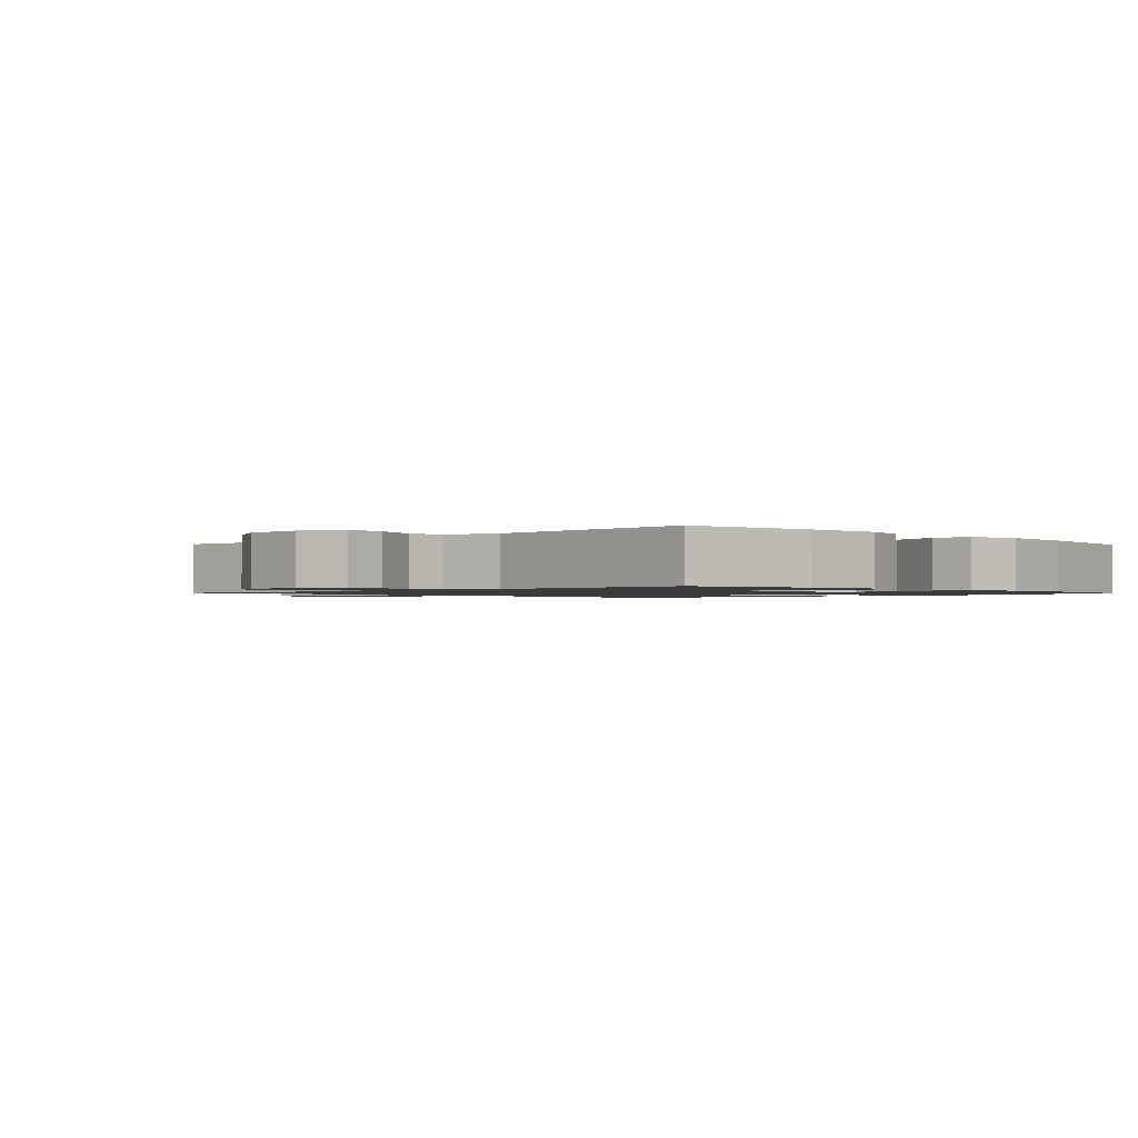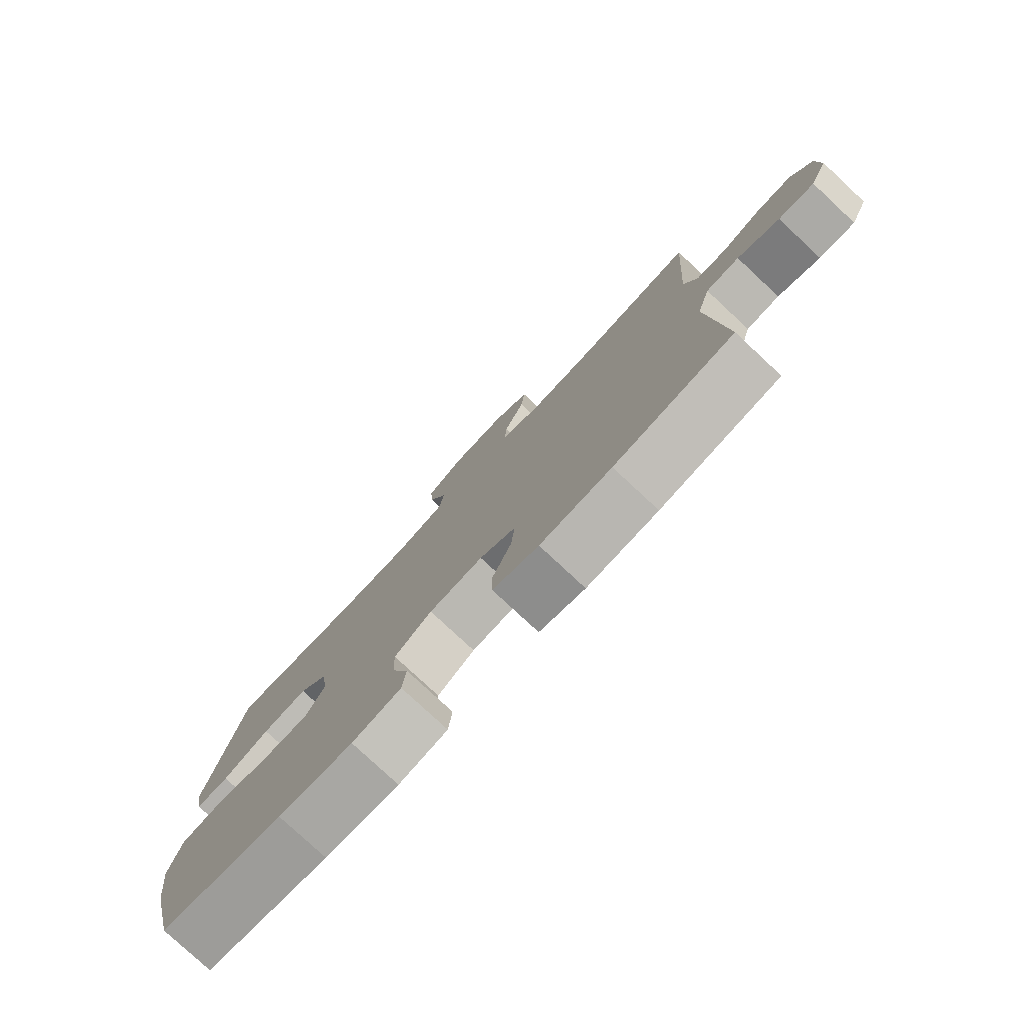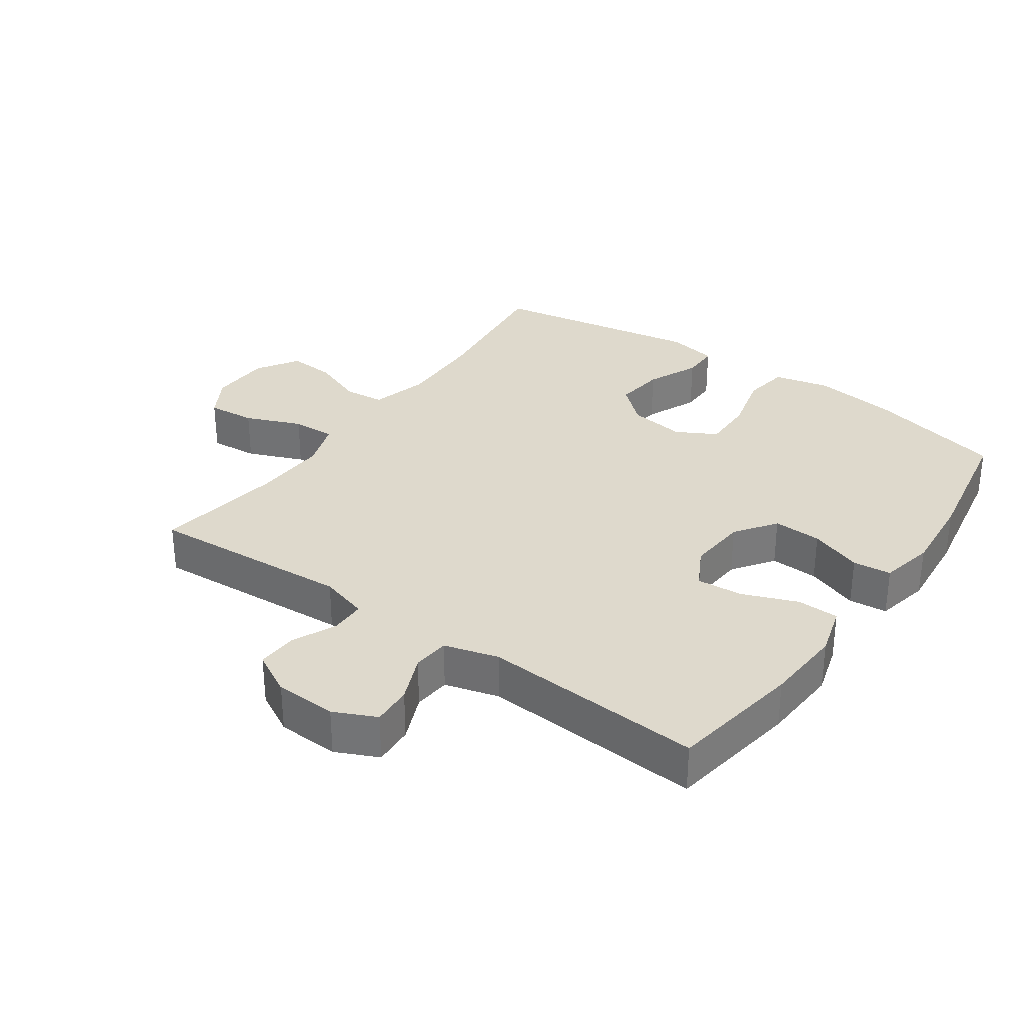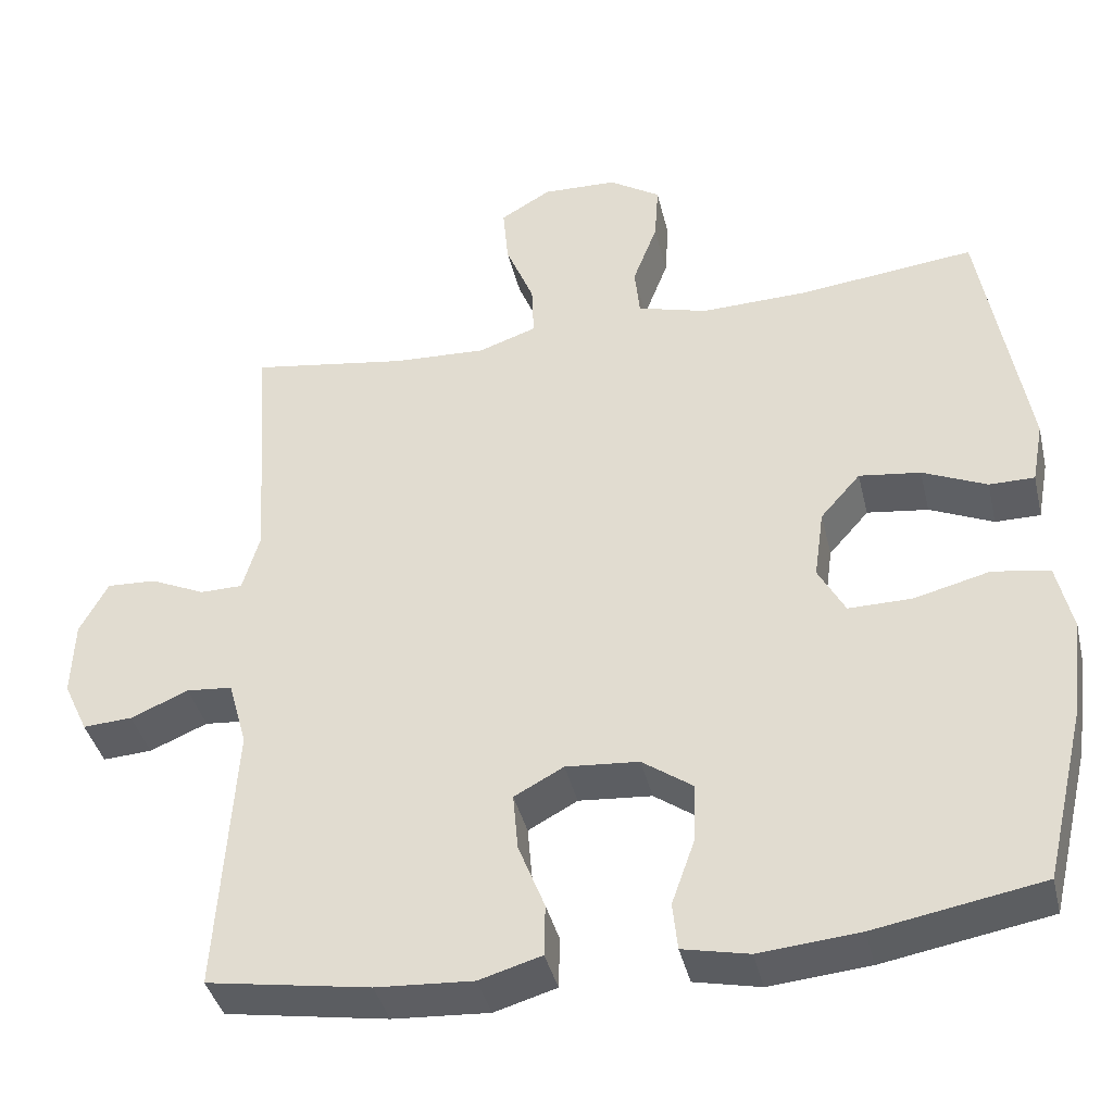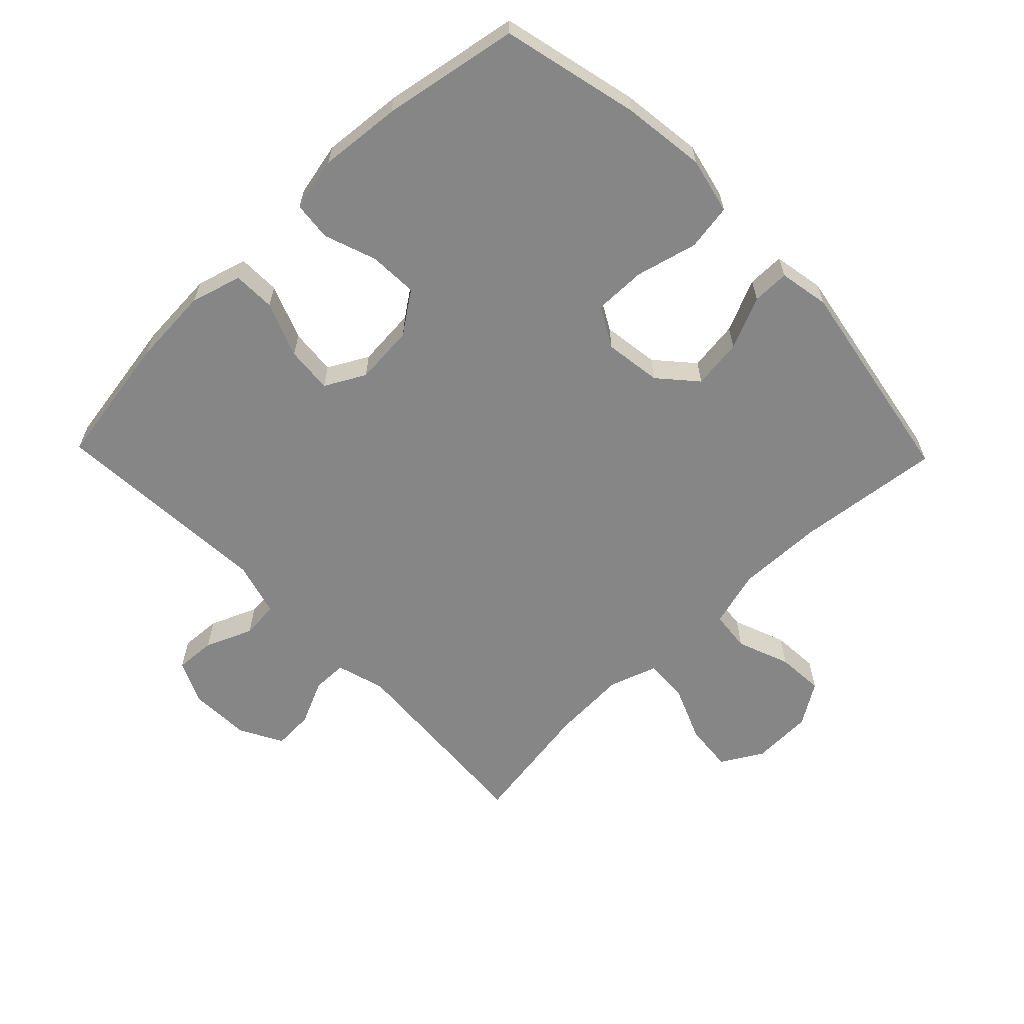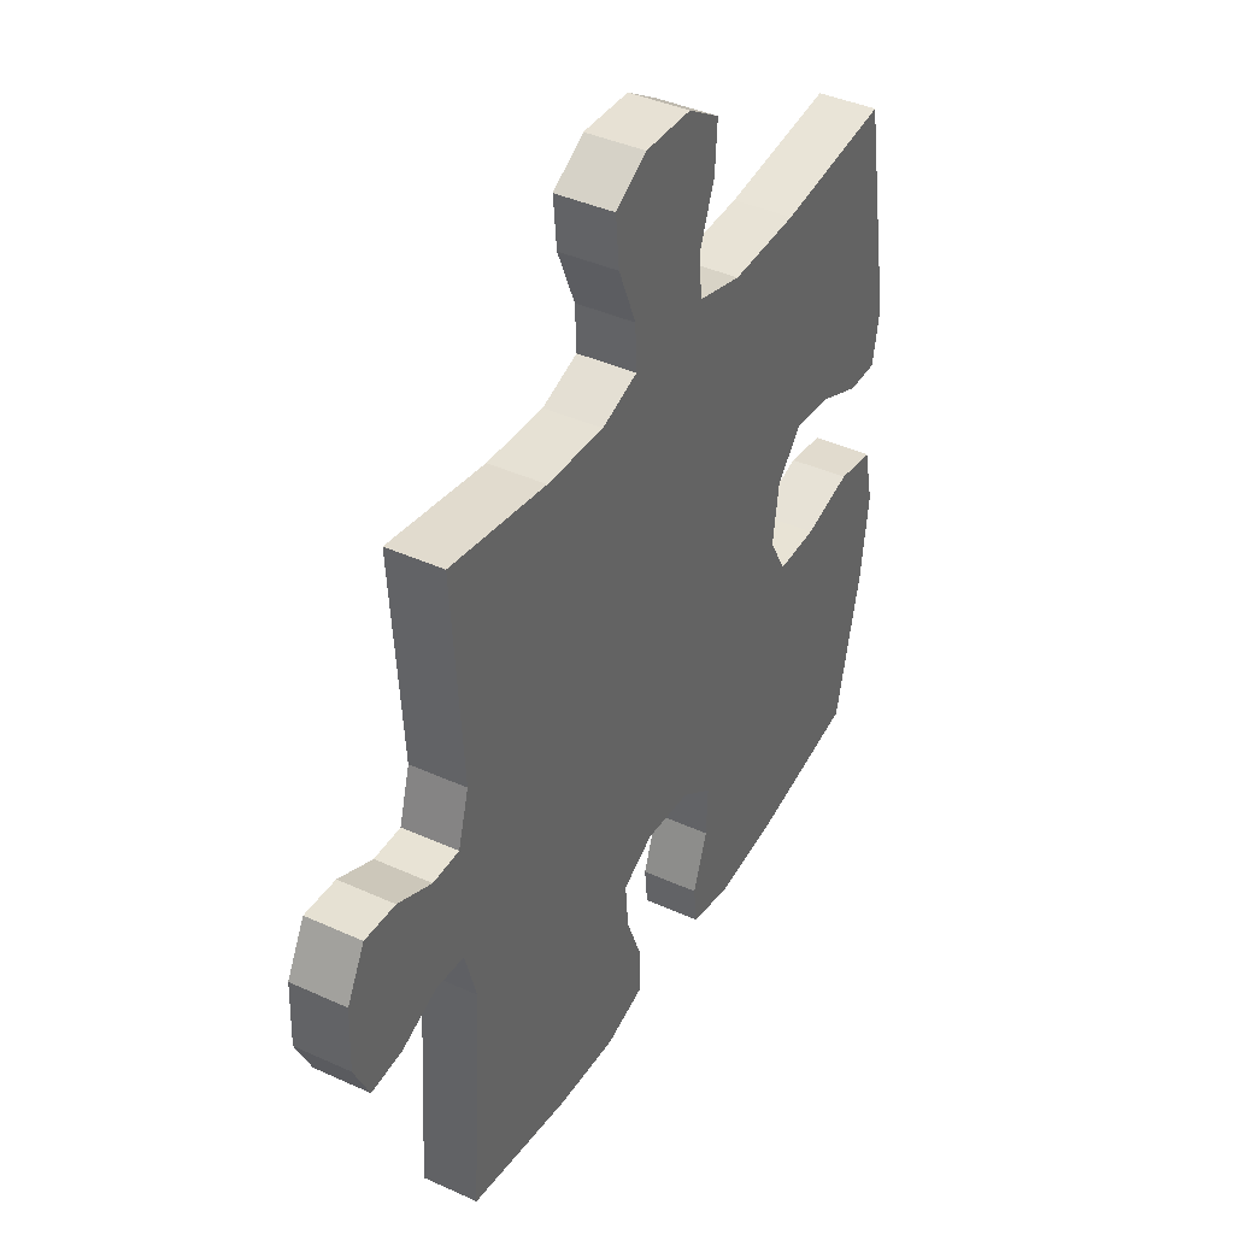
<metadata>
{"format":"obj","ext":"obj","renderer":"f3d","projection":"perspective","resolution":1024,"background":"white","views":[{"elev":-1.3,"azim":134.1,"up":"+Y"},{"elev":-78.8,"azim":47.0,"up":"+Z"},{"elev":32.2,"azim":125.2,"up":"+Y"},{"elev":-39.4,"azim":-166.9,"up":"+Z"},{"elev":-62.2,"azim":-135.9,"up":"+Y"},{"elev":40.8,"azim":119.0,"up":"+Z"}]}
</metadata>
<code>
o path1218
v -0.5803 0.0375 0.1414
v -0.5656 0.0375 0.06183
v -0.5073 0.0375 0.06177
v -0.4249 0.0375 0.09807
v -0.3458 0.0375 0.1082
v -0.2943 0.0375 0.04981
v -0.2818 0.0375 -0.03977
v -0.3165 0.0375 -0.103
v -0.3984 0.0375 -0.102
v -0.4958 0.0375 -0.07726
v -0.5691 0.0375 -0.08872
v -0.5895 0.0375 -0.1775
v -0.5727 0.0375 -0.3088
v -0.5213 0.0375 -0.5262
v -0.3059 0.0375 -0.5649
v -0.1766 0.0375 -0.5766
v -0.09142 0.0375 -0.5583
v -0.08501 0.0375 -0.4974
v -0.1145 0.0375 -0.4141
v -0.1176 0.0375 -0.3373
v -0.05232 0.0375 -0.2913
v 0.04192 0.0375 -0.2838
v 0.1055 0.0375 -0.3182
v 0.09905 0.0375 -0.3917
v 0.0651 0.0375 -0.4781
v 0.06644 0.0375 -0.5447
v 0.1465 0.0375 -0.5681
v 0.2712 0.0375 -0.5603
v 0.4806 0.0375 -0.5262
v 0.4581 0.0375 -0.1758
v 0.4823 0.0375 -0.08994
v 0.5411 0.0375 -0.08479
v 0.6154 0.0375 -0.1162
v 0.679 0.0375 -0.12
v 0.7102 0.0375 -0.05299
v 0.7066 0.0375 0.04476
v 0.6703 0.0375 0.1124
v 0.607 0.0375 0.1094
v 0.5362 0.0375 0.07732
v 0.4814 0.0375 0.07805
v 0.4591 0.0375 0.1546
v 0.4806 0.0375 0.4755
v 0.2787 0.0375 0.4447
v 0.1593 0.0375 0.4393
v 0.08435 0.0375 0.465
v 0.08711 0.0375 0.5336
v 0.1235 0.0375 0.622
v 0.1304 0.0375 0.6983
v 0.06529 0.0375 0.7367
v -0.03104 0.0375 0.7336
v -0.09696 0.0375 0.6916
v -0.09201 0.0375 0.6173
v -0.0603 0.0375 0.5343
v -0.06704 0.0375 0.4703
v -0.1571 0.0375 0.4456
v -0.2937 0.0375 0.4492
v -0.5213 0.0375 0.4755
v -0.5803 -0.0375 0.1414
v -0.5656 -0.0375 0.06183
v -0.5073 -0.0375 0.06177
v -0.4249 -0.0375 0.09807
v -0.3458 -0.0375 0.1082
v -0.2943 -0.0375 0.04981
v -0.2818 -0.0375 -0.03977
v -0.3165 -0.0375 -0.103
v -0.3984 -0.0375 -0.102
v -0.4958 -0.0375 -0.07726
v -0.5691 -0.0375 -0.08872
v -0.5895 -0.0375 -0.1775
v -0.5727 -0.0375 -0.3088
v -0.5213 -0.0375 -0.5262
v -0.3059 -0.0375 -0.5649
v -0.1766 -0.0375 -0.5766
v -0.09142 -0.0375 -0.5583
v -0.08501 -0.0375 -0.4974
v -0.1145 -0.0375 -0.4141
v -0.1176 -0.0375 -0.3373
v -0.05232 -0.0375 -0.2913
v 0.04192 -0.0375 -0.2838
v 0.1055 -0.0375 -0.3182
v 0.09905 -0.0375 -0.3917
v 0.0651 -0.0375 -0.4781
v 0.06644 -0.0375 -0.5447
v 0.1465 -0.0375 -0.5681
v 0.2712 -0.0375 -0.5603
v 0.4806 -0.0375 -0.5262
v 0.4581 -0.0375 -0.1758
v 0.4823 -0.0375 -0.08994
v 0.5411 -0.0375 -0.08479
v 0.6154 -0.0375 -0.1162
v 0.679 -0.0375 -0.12
v 0.7102 -0.0375 -0.05299
v 0.7066 -0.0375 0.04476
v 0.6703 -0.0375 0.1124
v 0.607 -0.0375 0.1094
v 0.5362 -0.0375 0.07732
v 0.4814 -0.0375 0.07805
v 0.4591 -0.0375 0.1546
v 0.4806 -0.0375 0.4755
v 0.2787 -0.0375 0.4447
v 0.1593 -0.0375 0.4393
v 0.08435 -0.0375 0.465
v 0.08711 -0.0375 0.5336
v 0.1235 -0.0375 0.622
v 0.1304 -0.0375 0.6983
v 0.06529 -0.0375 0.7367
v -0.03104 -0.0375 0.7336
v -0.09696 -0.0375 0.6916
v -0.09201 -0.0375 0.6173
v -0.0603 -0.0375 0.5343
v -0.06704 -0.0375 0.4703
v -0.1571 -0.0375 0.4456
v -0.2937 -0.0375 0.4492
v -0.5213 -0.0375 0.4755
v 0.1304 0.0375 0.6983
v 0.1304 0.0375 0.6983
v 0.06529 0.0375 0.7367
v -0.03104 0.0375 0.7336
v -0.09696 0.0375 0.6916
v -0.09696 0.0375 0.6916
v 0.1235 0.0375 0.622
v -0.09201 0.0375 0.6173
v 0.08711 0.0375 0.5336
v -0.0603 0.0375 0.5343
v -0.06704 0.0375 0.4703
v -0.06704 0.0375 0.4703
v 0.08435 0.0375 0.465
v 0.08435 0.0375 0.465
v -0.1571 0.0375 0.4456
v 0.1593 0.0375 0.4393
v -0.2937 0.0375 0.4492
v -0.5213 0.0375 0.4755
v -0.5213 0.0375 0.4755
v 0.4806 0.0375 0.4755
v 0.4806 0.0375 0.4755
v 0.2787 0.0375 0.4447
v 0.4591 0.0375 0.1546
v -0.5803 0.0375 0.1414
v 0.4814 0.0375 0.07805
v 0.4814 0.0375 0.07805
v -0.4249 0.0375 0.09807
v -0.3458 0.0375 0.1082
v -0.5656 0.0375 0.06183
v -0.5656 0.0375 0.06183
v 0.7066 0.0375 0.04476
v 0.6703 0.0375 0.1124
v 0.6703 0.0375 0.1124
v 0.607 0.0375 0.1094
v 0.5362 0.0375 0.07732
v -0.2943 0.0375 0.04981
v -0.5073 0.0375 0.06177
v -0.2818 0.0375 -0.03977
v 0.7102 0.0375 -0.05299
v -0.3165 0.0375 -0.103
v -0.3165 0.0375 -0.103
v 0.679 0.0375 -0.12
v 0.679 0.0375 -0.12
v -0.3984 0.0375 -0.102
v -0.4958 0.0375 -0.07726
v -0.5691 0.0375 -0.08872
v -0.5691 0.0375 -0.08872
v 0.6154 0.0375 -0.1162
v 0.5411 0.0375 -0.08479
v 0.4823 0.0375 -0.08994
v 0.4823 0.0375 -0.08994
v -0.5895 0.0375 -0.1775
v 0.4581 0.0375 -0.1758
v -0.5727 0.0375 -0.3088
v 0.04192 0.0375 -0.2838
v 0.1055 0.0375 -0.3182
v 0.1055 0.0375 -0.3182
v -0.05232 0.0375 -0.2913
v -0.1176 0.0375 -0.3373
v 0.09905 0.0375 -0.3917
v -0.1145 0.0375 -0.4141
v 0.0651 0.0375 -0.4781
v -0.08501 0.0375 -0.4974
v 0.4806 0.0375 -0.5262
v 0.4806 0.0375 -0.5262
v 0.06644 0.0375 -0.5447
v 0.06644 0.0375 -0.5447
v -0.09142 0.0375 -0.5583
v -0.09142 0.0375 -0.5583
v -0.5213 0.0375 -0.5262
v -0.5213 0.0375 -0.5262
v 0.2712 0.0375 -0.5603
v -0.3059 0.0375 -0.5649
v 0.1465 0.0375 -0.5681
v -0.1766 0.0375 -0.5766
v 0.1304 -0.0375 0.6983
v 0.1304 -0.0375 0.6983
v 0.06529 -0.0375 0.7367
v -0.03104 -0.0375 0.7336
v -0.09696 -0.0375 0.6916
v -0.09696 -0.0375 0.6916
v 0.1235 -0.0375 0.622
v -0.09201 -0.0375 0.6173
v 0.08711 -0.0375 0.5336
v -0.0603 -0.0375 0.5343
v -0.06704 -0.0375 0.4703
v -0.06704 -0.0375 0.4703
v 0.08435 -0.0375 0.465
v 0.08435 -0.0375 0.465
v -0.1571 -0.0375 0.4456
v 0.1593 -0.0375 0.4393
v -0.2937 -0.0375 0.4492
v -0.5213 -0.0375 0.4755
v -0.5213 -0.0375 0.4755
v 0.4806 -0.0375 0.4755
v 0.4806 -0.0375 0.4755
v 0.2787 -0.0375 0.4447
v 0.4591 -0.0375 0.1546
v -0.5803 -0.0375 0.1414
v 0.4814 -0.0375 0.07805
v 0.4814 -0.0375 0.07805
v -0.4249 -0.0375 0.09807
v -0.3458 -0.0375 0.1082
v -0.5656 -0.0375 0.06183
v -0.5656 -0.0375 0.06183
v 0.7066 -0.0375 0.04476
v 0.6703 -0.0375 0.1124
v 0.6703 -0.0375 0.1124
v 0.607 -0.0375 0.1094
v 0.5362 -0.0375 0.07732
v -0.2943 -0.0375 0.04981
v -0.5073 -0.0375 0.06177
v -0.2818 -0.0375 -0.03977
v 0.7102 -0.0375 -0.05299
v -0.3165 -0.0375 -0.103
v -0.3165 -0.0375 -0.103
v 0.679 -0.0375 -0.12
v 0.679 -0.0375 -0.12
v -0.3984 -0.0375 -0.102
v -0.4958 -0.0375 -0.07726
v -0.5691 -0.0375 -0.08872
v -0.5691 -0.0375 -0.08872
v 0.6154 -0.0375 -0.1162
v 0.5411 -0.0375 -0.08479
v 0.4823 -0.0375 -0.08994
v 0.4823 -0.0375 -0.08994
v -0.5895 -0.0375 -0.1775
v 0.4581 -0.0375 -0.1758
v -0.5727 -0.0375 -0.3088
v 0.04192 -0.0375 -0.2838
v 0.1055 -0.0375 -0.3182
v 0.1055 -0.0375 -0.3182
v -0.05232 -0.0375 -0.2913
v -0.1176 -0.0375 -0.3373
v 0.09905 -0.0375 -0.3917
v -0.1145 -0.0375 -0.4141
v 0.0651 -0.0375 -0.4781
v -0.08501 -0.0375 -0.4974
v 0.4806 -0.0375 -0.5262
v 0.4806 -0.0375 -0.5262
v 0.06644 -0.0375 -0.5447
v 0.06644 -0.0375 -0.5447
v -0.09142 -0.0375 -0.5583
v -0.09142 -0.0375 -0.5583
v -0.5213 -0.0375 -0.5262
v -0.5213 -0.0375 -0.5262
v 0.2712 -0.0375 -0.5603
v -0.3059 -0.0375 -0.5649
v 0.1465 -0.0375 -0.5681
v -0.1766 -0.0375 -0.5766
f 244 239 214
f 193 196 192
f 205 212 211
f 199 202 198
f 213 216 207
f 206 217 204
f 216 213 226
f 224 220 223
f 197 193 194
f 224 238 220
f 261 249 263
f 204 225 200
f 238 237 228
f 227 247 244
f 223 220 221
f 225 244 205
f 244 212 205
f 225 202 200
f 241 243 233
f 197 196 193
f 239 245 242
f 245 239 244
f 211 212 209
f 226 213 218
f 228 237 231
f 235 241 234
f 259 262 243
f 225 205 202
f 242 245 261
f 212 244 214
f 249 251 263
f 247 229 248
f 216 217 206
f 234 241 233
f 263 251 255
f 264 250 262
f 200 202 199
f 214 238 224
f 239 238 214
f 220 238 228
f 248 229 243
f 217 225 204
f 245 249 261
f 199 198 197
f 248 243 262
f 198 196 197
f 242 261 253
f 233 243 229
f 227 244 225
f 262 250 248
f 252 264 257
f 192 196 190
f 229 247 227
f 207 216 206
f 250 264 252
f 116 49 106 191
f 49 50 107 106
f 50 120 195 107
f 47 48 105 104
f 51 52 109 108
f 46 47 104 103
f 52 53 110 109
f 53 126 201 110
f 128 46 103 203
f 54 55 112 111
f 44 45 102 101
f 56 133 208 113
f 135 43 100 210
f 55 56 113 112
f 43 44 101 100
f 41 42 99 98
f 57 1 58 114
f 140 41 98 215
f 4 5 62 61
f 1 144 219 58
f 36 147 222 93
f 37 38 95 94
f 38 39 96 95
f 5 6 63 62
f 3 4 61 60
f 2 3 60 59
f 39 40 97 96
f 6 7 64 63
f 35 36 93 92
f 7 155 230 64
f 157 35 92 232
f 9 10 67 66
f 10 161 236 67
f 33 34 91 90
f 32 33 90 89
f 165 32 89 240
f 11 12 69 68
f 30 31 88 87
f 8 9 66 65
f 12 13 70 69
f 22 171 246 79
f 21 22 79 78
f 20 21 78 77
f 23 24 81 80
f 19 20 77 76
f 24 25 82 81
f 18 19 76 75
f 179 30 87 254
f 25 181 256 82
f 183 18 75 258
f 13 185 260 70
f 28 29 86 85
f 14 15 72 71
f 27 28 85 84
f 26 27 84 83
f 16 17 74 73
f 15 16 73 72
f 169 139 164
f 118 117 121
f 130 136 137
f 124 123 127
f 138 132 141
f 131 129 142
f 141 151 138
f 149 148 145
f 122 119 118
f 149 145 163
f 186 188 174
f 129 125 150
f 163 153 162
f 152 169 172
f 148 146 145
f 150 130 169
f 169 130 137
f 150 125 127
f 166 158 168
f 122 118 121
f 164 167 170
f 170 169 164
f 136 134 137
f 151 143 138
f 153 156 162
f 160 159 166
f 184 168 187
f 150 127 130
f 167 186 170
f 137 139 169
f 174 188 176
f 172 173 154
f 141 131 142
f 159 158 166
f 188 180 176
f 189 187 175
f 125 124 127
f 139 149 163
f 164 139 163
f 145 153 163
f 173 168 154
f 142 129 150
f 170 186 174
f 124 122 123
f 173 187 168
f 123 122 121
f 167 178 186
f 158 154 168
f 152 150 169
f 187 173 175
f 177 182 189
f 117 115 121
f 154 152 172
f 132 131 141
f 175 177 189

</code>
